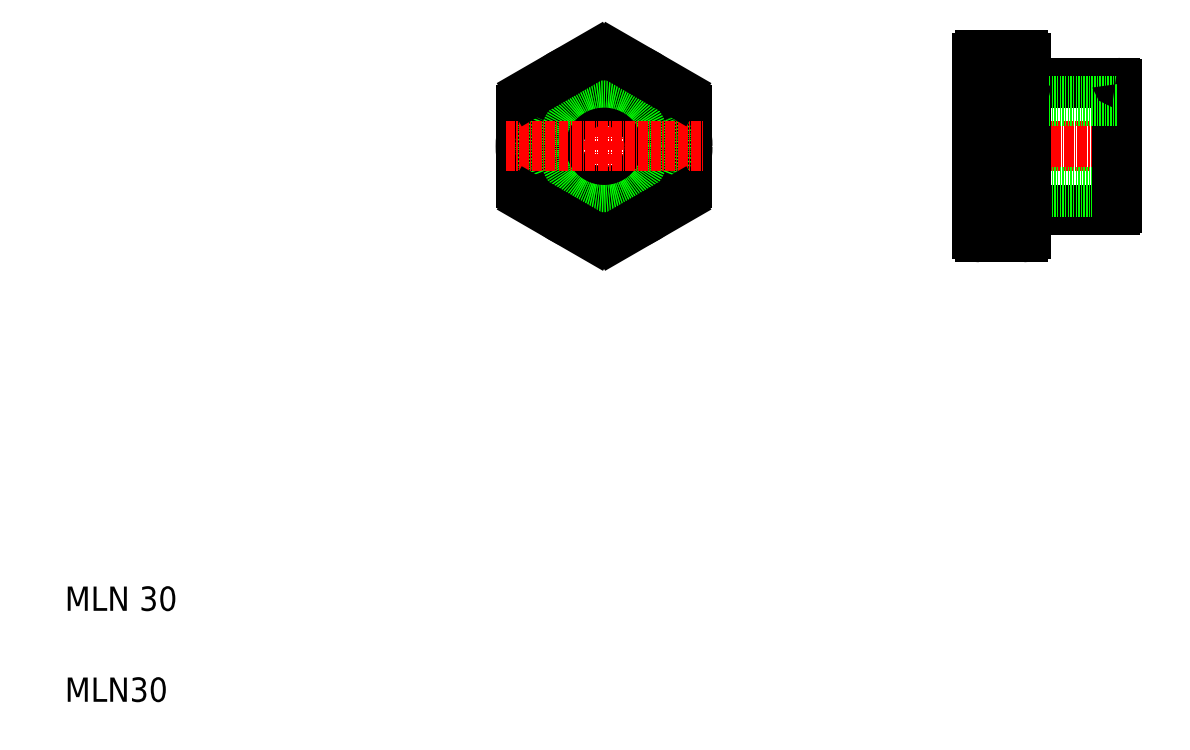
<metadata>
{"format":"dxf","ext":"dxf","renderer":"ezdxf+matplotlib","layout":"modelspace","background":"white","min_lineweight":24,"dpi":150}
</metadata>
<code>
0
SECTION
2
ENTITIES
0
LINE
8
CENTER
10
197.8
20
235.7
30
0
11
197.8
21
170.7
31
0
0
LINE
8
0
10
170.3
20
215.2
30
0
11
170.3
21
191.2
31
0
0
LINE
8
0
10
225.3
20
191.2
30
0
11
225.3
21
215.2
31
0
0
CIRCLE
8
0
10
197.8
20
203.2
30
0
40
15
0
CIRCLE
8
0
10
197.8
20
203.2
30
0
40
27.5
0
CIRCLE
8
0
10
197.8
20
203.2
30
0
40
21
0
TEXT
8
0
10
20
20
20
30
0
40
8
1
MLN30
0
TEXT
8
0
10
20
20
50
30
0
40
8
1
MLN 30
0
LINE
8
CENTER
10
165.3
20
203.2
30
0
11
230.3
21
203.2
31
0
0
LINE
8
0
10
201.2
20
173.4
30
0
11
221.9
21
185.3
31
0
0
LINE
8
0
10
173.7
20
185.3
30
0
11
194.4
21
173.4
31
0
0
ARC
8
0
10
197.8
20
203.2
30
0
40
30
50
263.6
51
276.4
0
ARC
8
0
10
197.8
20
203.2
30
0
40
30
50
203.6
51
216.4
0
ARC
8
0
10
197.8
20
203.2
30
0
40
30
50
323.6
51
336.4
0
LINE
8
0
10
221.9
20
221
30
0
11
201.2
21
233
31
0
0
LINE
8
0
10
194.4
20
233
30
0
11
173.7
21
221
31
0
0
ARC
8
0
10
197.8
20
203.2
30
0
40
30
50
143.6
51
156.4
0
ARC
8
0
10
197.8
20
203.2
30
0
40
30
50
83.56
51
96.44
0
ARC
8
0
10
197.8
20
203.2
30
0
40
30
50
23.56
51
36.44
0
ARC
8
0
10
393.4
20
203.2
30
0
40
72.53
50
170.5
51
189.5
0
ARC
8
0
10
264.3
20
203.2
30
0
40
72.53
50
350.5
51
9.481
0
LINE
8
0
10
336.9
20
203.2
30
0
11
336.9
21
232.2
31
0
0
LINE
8
0
10
366.9
20
203.2
30
0
11
366.9
21
223.7
31
0
0
LINE
8
0
10
320.9
20
203.2
30
0
11
320.9
21
232.2
31
0
0
LINE
8
CENTER
10
318.9
20
203.2
30
0
11
368.9
21
203.2
31
0
0
LINE
8
0
10
336.9
20
182.2
30
0
11
366.4
21
182.2
31
0
0
LINE
8
0
10
320.9
20
188.2
30
0
11
366.9
21
188.2
31
0
0
LINE
8
0
10
336.9
20
203.2
30
0
11
336.9
21
174.2
31
0
0
LINE
8
0
10
320.9
20
203.2
30
0
11
320.9
21
174.2
31
0
0
LINE
8
0
10
321.9
20
173.2
30
0
11
335.9
21
173.2
31
0
0
ARC
8
0
10
321.9
20
174.2
30
0
40
1
50
180
51
270
0
LINE
8
0
10
325.4
20
173.2
30
0
11
325.4
21
173.2
31
0
0
LINE
8
0
10
328.9
20
173.2
30
0
11
328.9
21
173.2
31
0
0
ARC
8
0
10
335.9
20
174.2
30
0
40
1
50
270
51
0
0
LINE
8
0
10
321.9
20
191.2
30
0
11
335.9
21
191.2
31
0
0
LINE
8
0
10
321.9
20
185.4
30
0
11
335.9
21
185.4
31
0
0
ARC
8
0
10
324.5
20
182.9
30
0
40
3.594
50
136.4
51
180
0
LINE
8
0
10
321.9
20
185.4
30
0
11
321.9
21
191.2
31
0
0
ARC
8
0
10
333.3
20
182.9
30
0
40
3.598
50
1.584e-12
51
43.54
0
LINE
8
0
10
335.9
20
185.4
30
0
11
335.9
21
191.2
31
0
0
ARC
8
0
10
366.4
20
182.7
30
0
40
0.5
50
270
51
0
0
LINE
8
0
10
366.9
20
203.2
30
0
11
366.9
21
182.7
31
0
0
LINE
8
0
10
336.9
20
224.2
30
0
11
366.4
21
224.2
31
0
0
LINE
8
0
10
320.9
20
218.2
30
0
11
366.9
21
218.2
31
0
0
LINE
8
0
10
321.9
20
215.1
30
0
11
335.9
21
215.1
31
0
0
LINE
8
0
10
321.9
20
220.9
30
0
11
335.9
21
220.9
31
0
0
LINE
8
0
10
321.9
20
220.9
30
0
11
321.9
21
215.1
31
0
0
ARC
8
0
10
324.5
20
223.4
30
0
40
3.594
50
180
51
223.6
0
LINE
8
0
10
335.9
20
220.9
30
0
11
335.9
21
215.1
31
0
0
ARC
8
0
10
333.2
20
223.4
30
0
40
3.678
50
317.6
51
1.55e-12
0
LINE
8
0
10
321.9
20
233.2
30
0
11
335.9
21
233.2
31
0
0
ARC
8
0
10
321.9
20
232.2
30
0
40
1
50
90
51
180
0
ARC
8
0
10
335.9
20
232.2
30
0
40
1
50
0
51
90
0
ARC
8
0
10
366.4
20
223.7
30
0
40
0.5
50
0
51
90
0
ENDSEC
0
EOF

</code>
